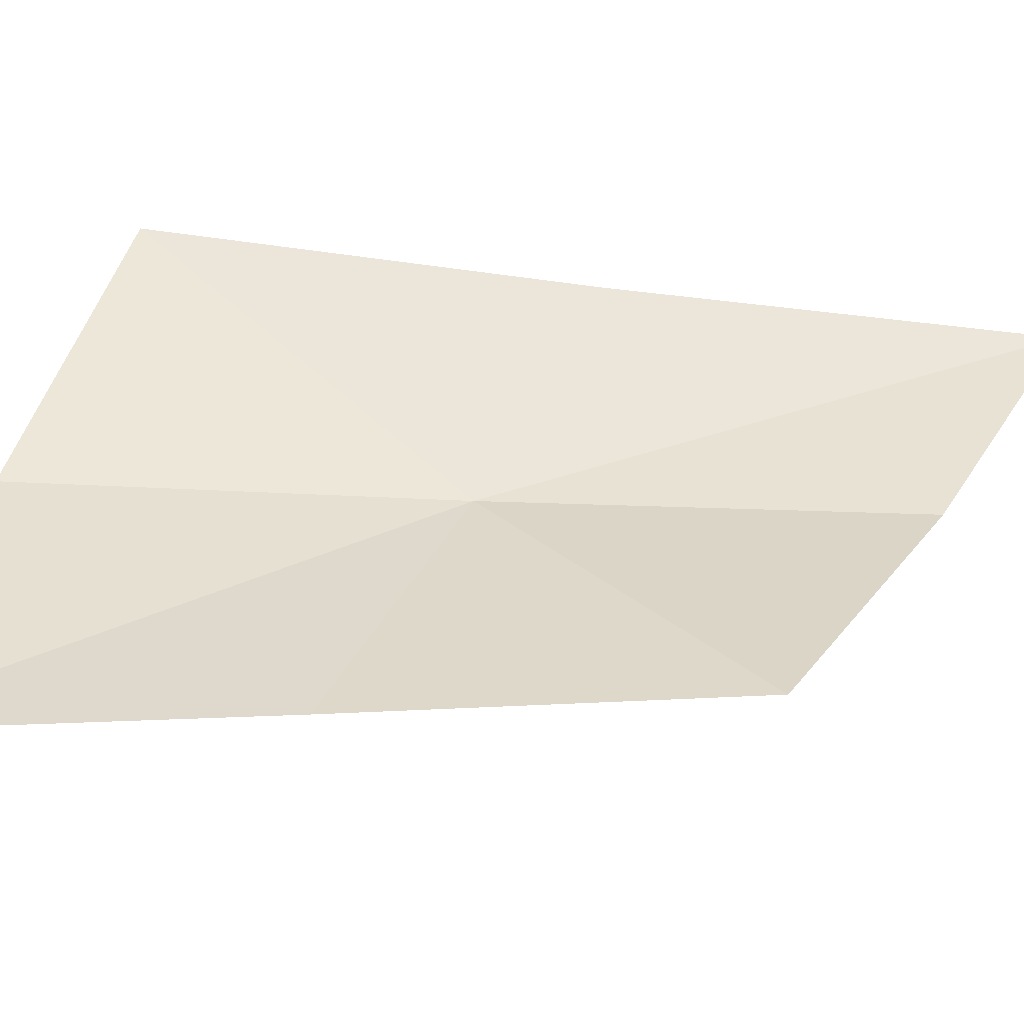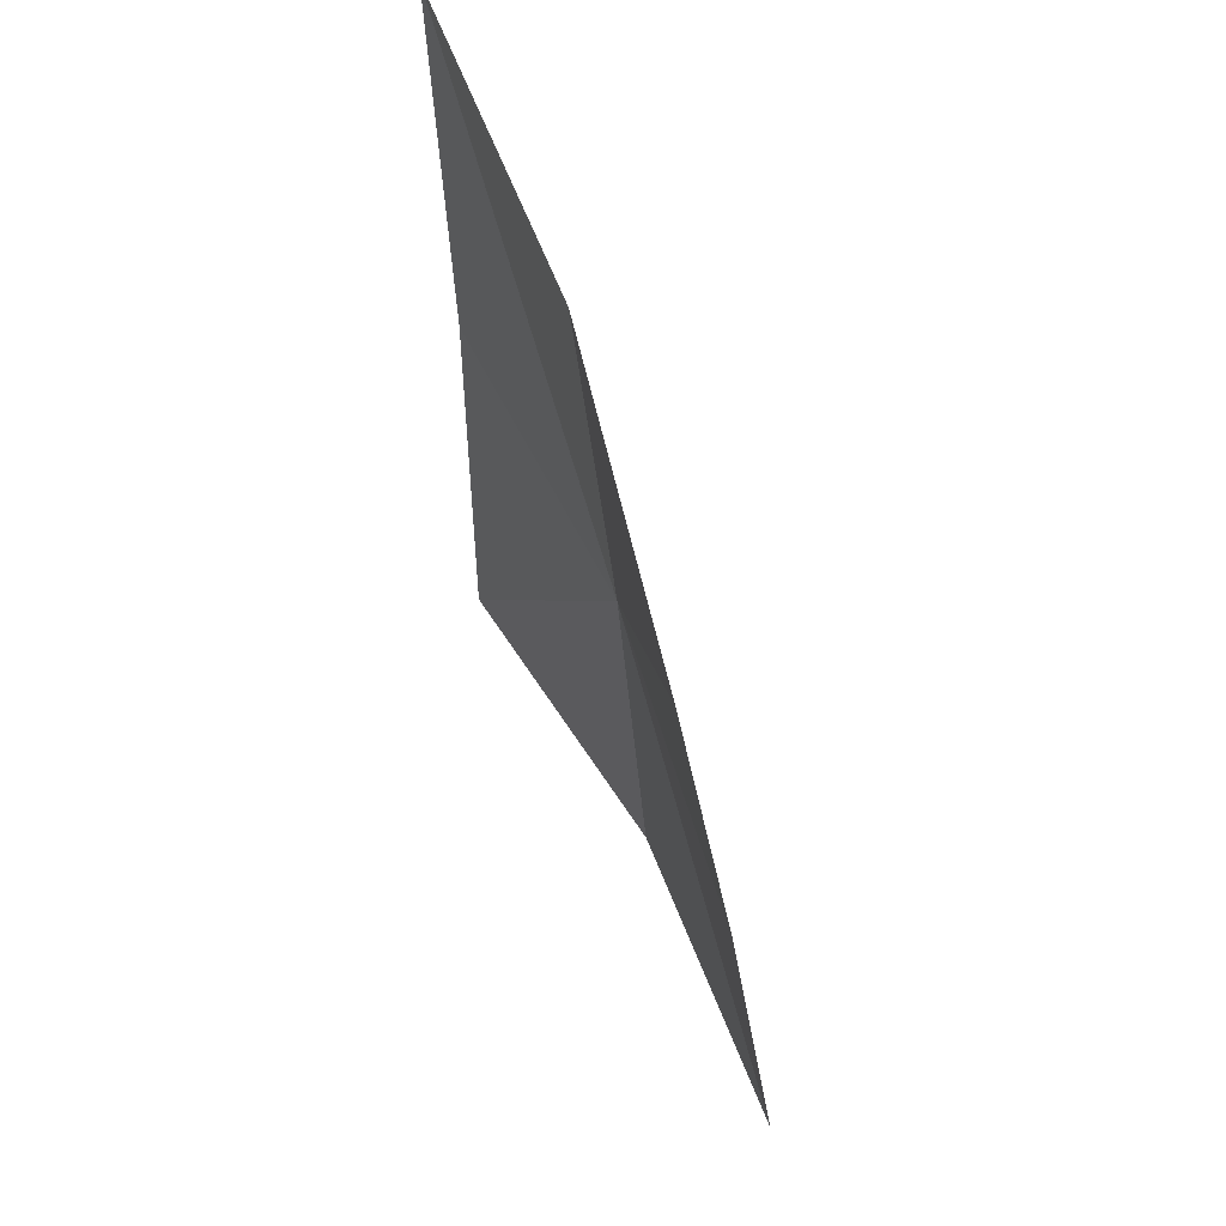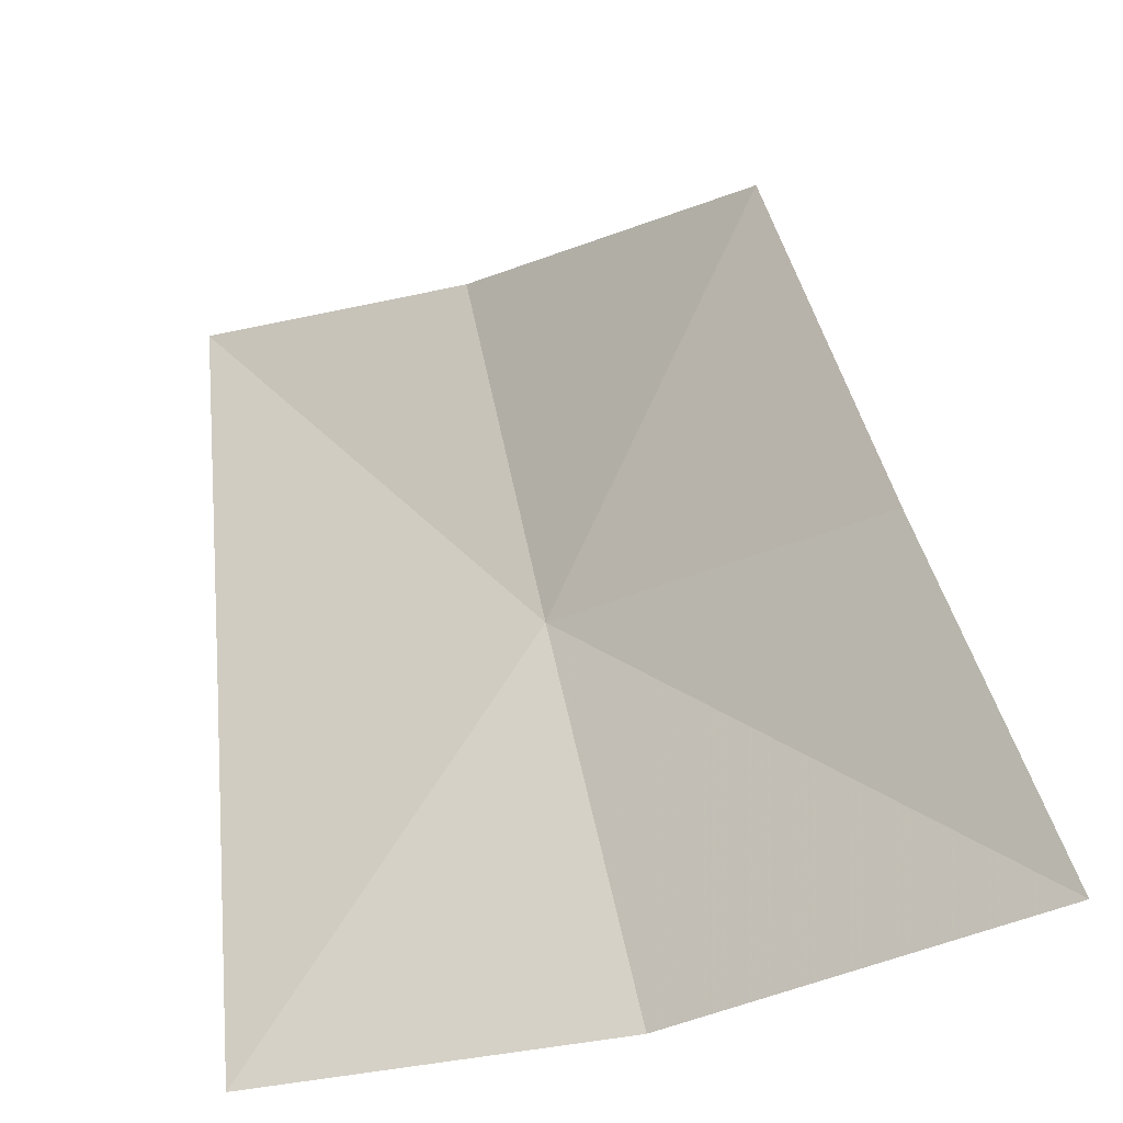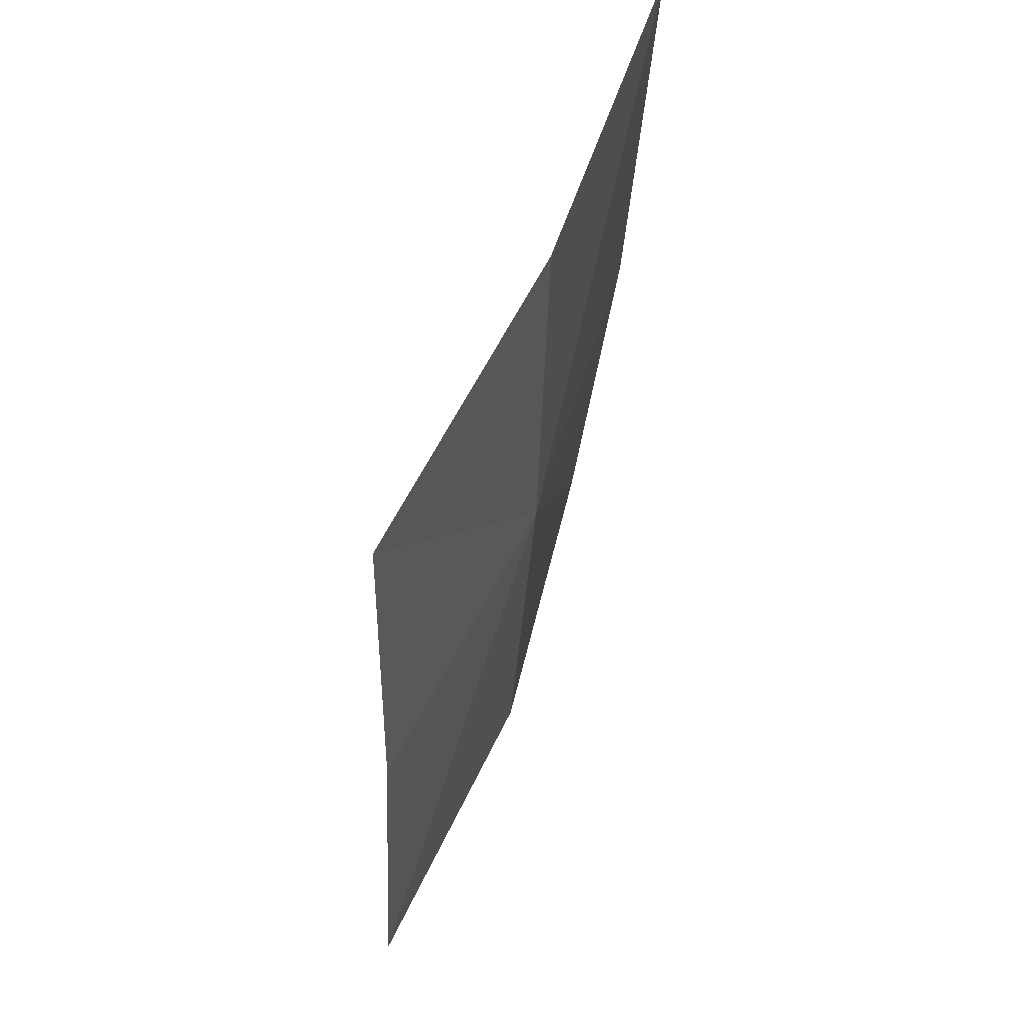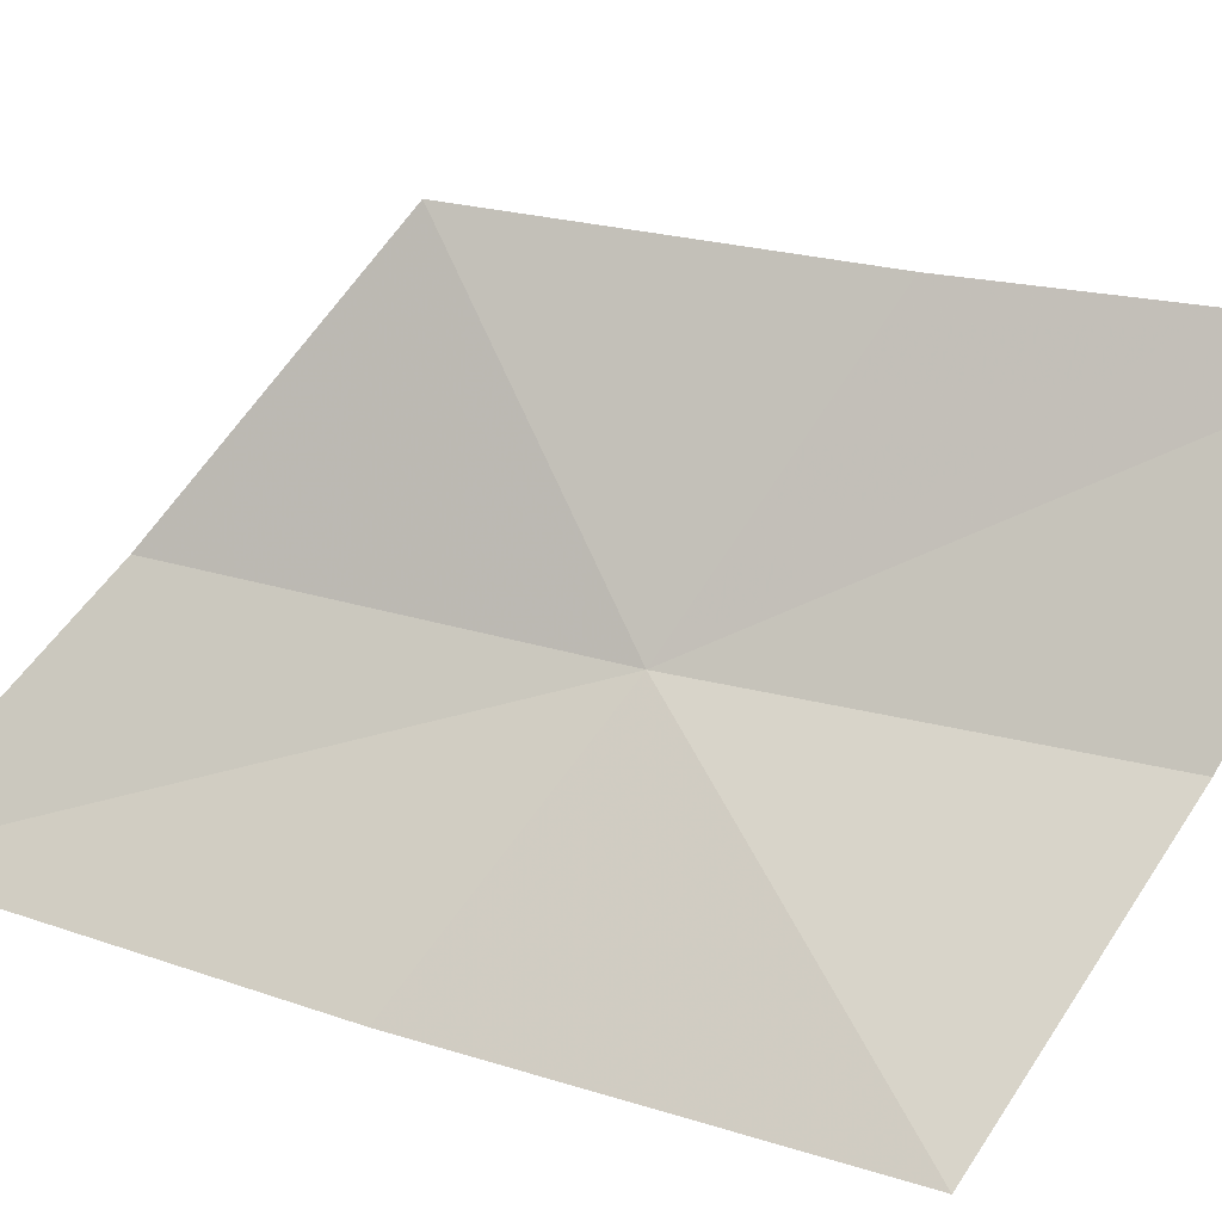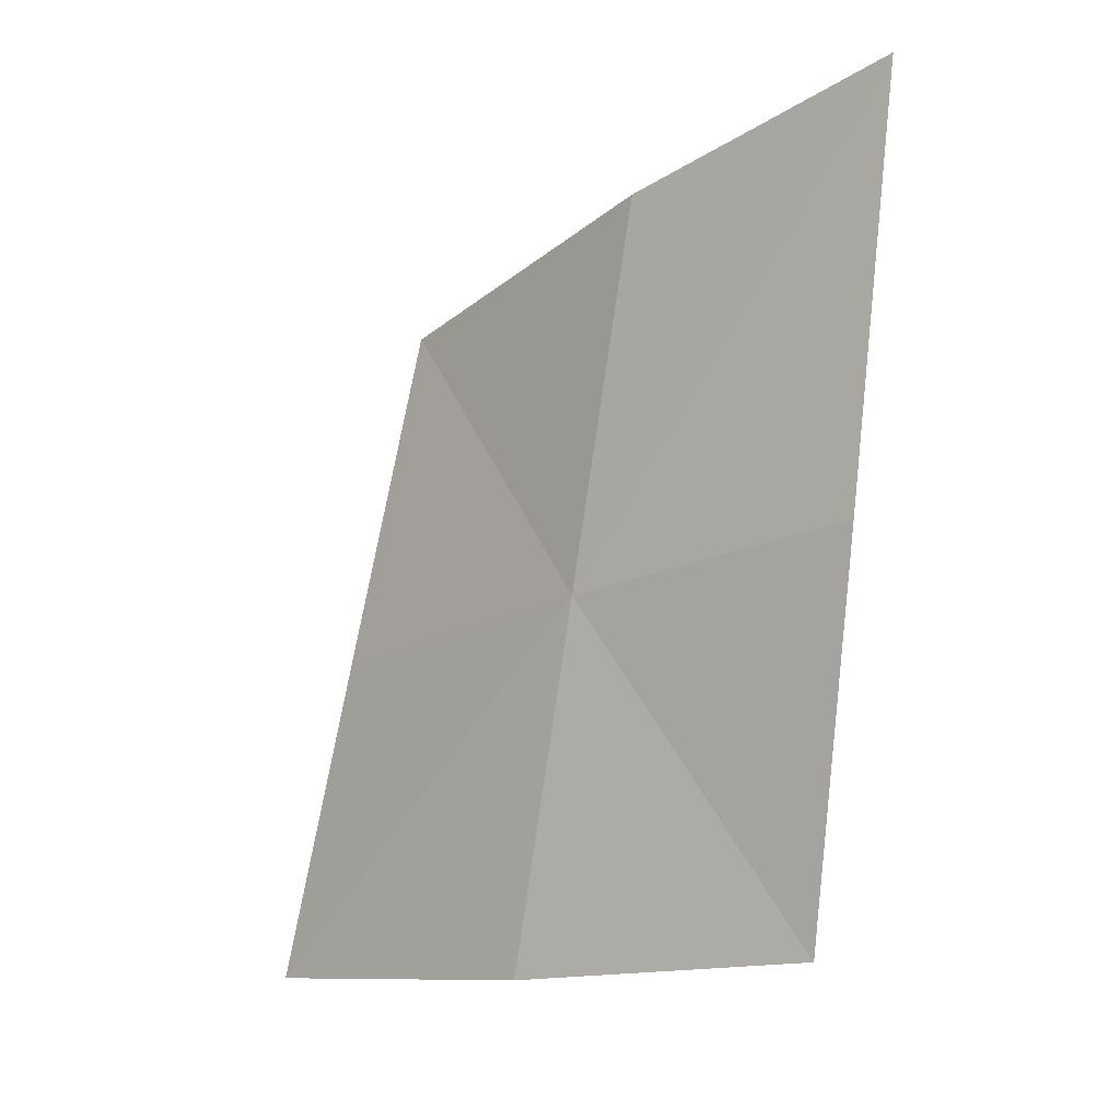
<metadata>
{"format":"obj","ext":"obj","renderer":"f3d","projection":"perspective","resolution":1024,"background":"white","views":[{"elev":73.7,"azim":-80.6,"up":"+Y"},{"elev":60.5,"azim":-149.5,"up":"+Z"},{"elev":48.8,"azim":178.7,"up":"+Y"},{"elev":60.1,"azim":-100.5,"up":"+Z"},{"elev":46.0,"azim":118.5,"up":"+Y"},{"elev":0.4,"azim":1.7,"up":"+Z"}]}
</metadata>
<code>
v -0.0478 -0.2854 0.5972
v -0.06847 -0.27 0.5697
v -0.05162 -0.2828 0.5721
v -0.06352 -0.2719 0.5921
v -0.0329 -0.2916 0.5749
v -0.03084 -0.295 0.6019
v -0.05856 -0.273 0.6146
v -0.04398 -0.2868 0.6225
v -0.02877 -0.297 0.6291
f 1 2 3
f 1 5 6
f 1 3 5
f 1 9 8
f 1 6 9
f 1 4 2
f 1 7 4
f 1 8 7

</code>
